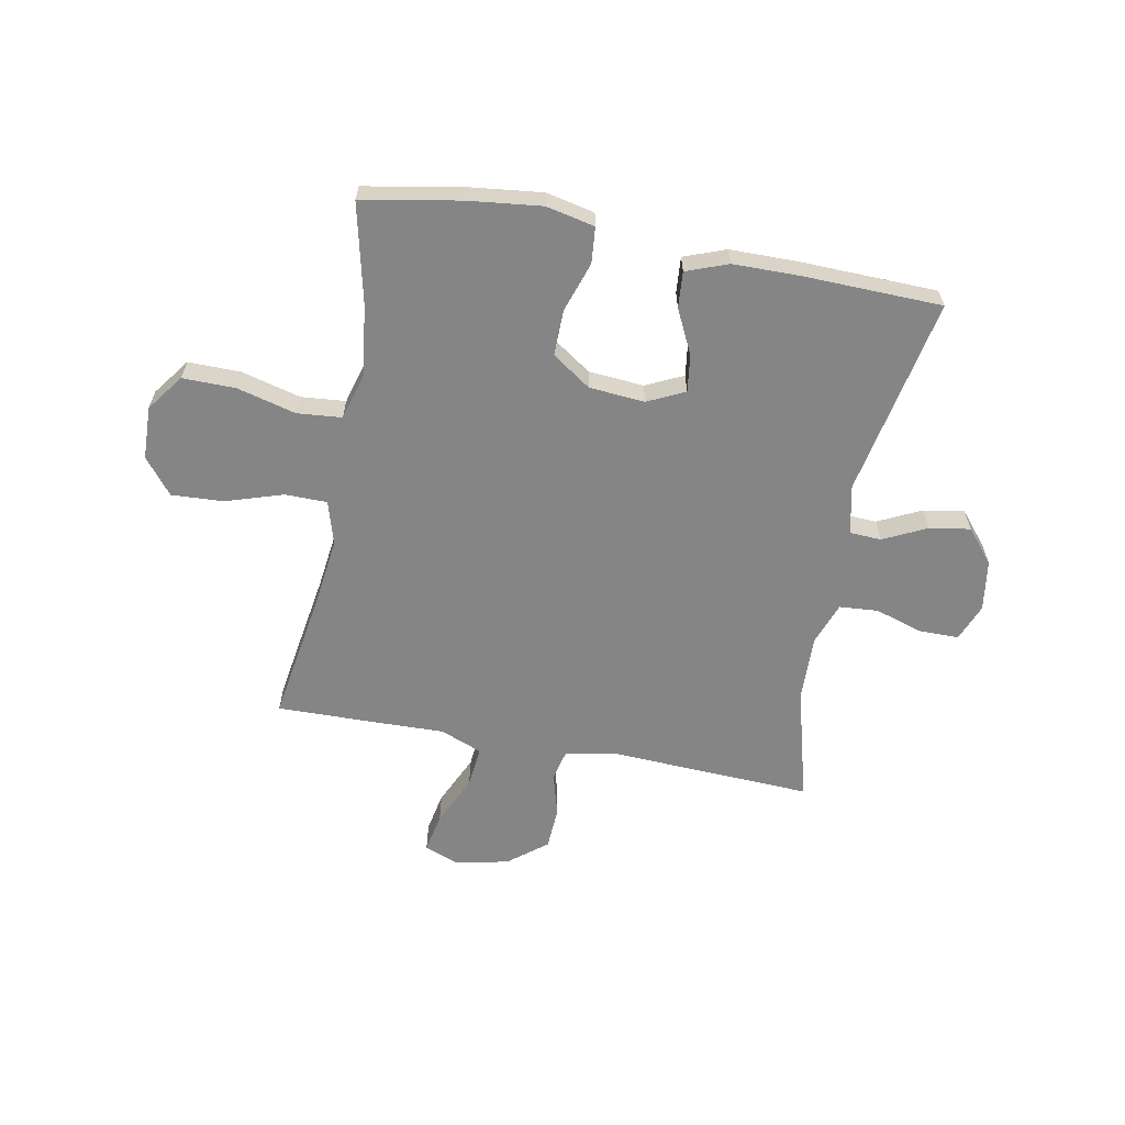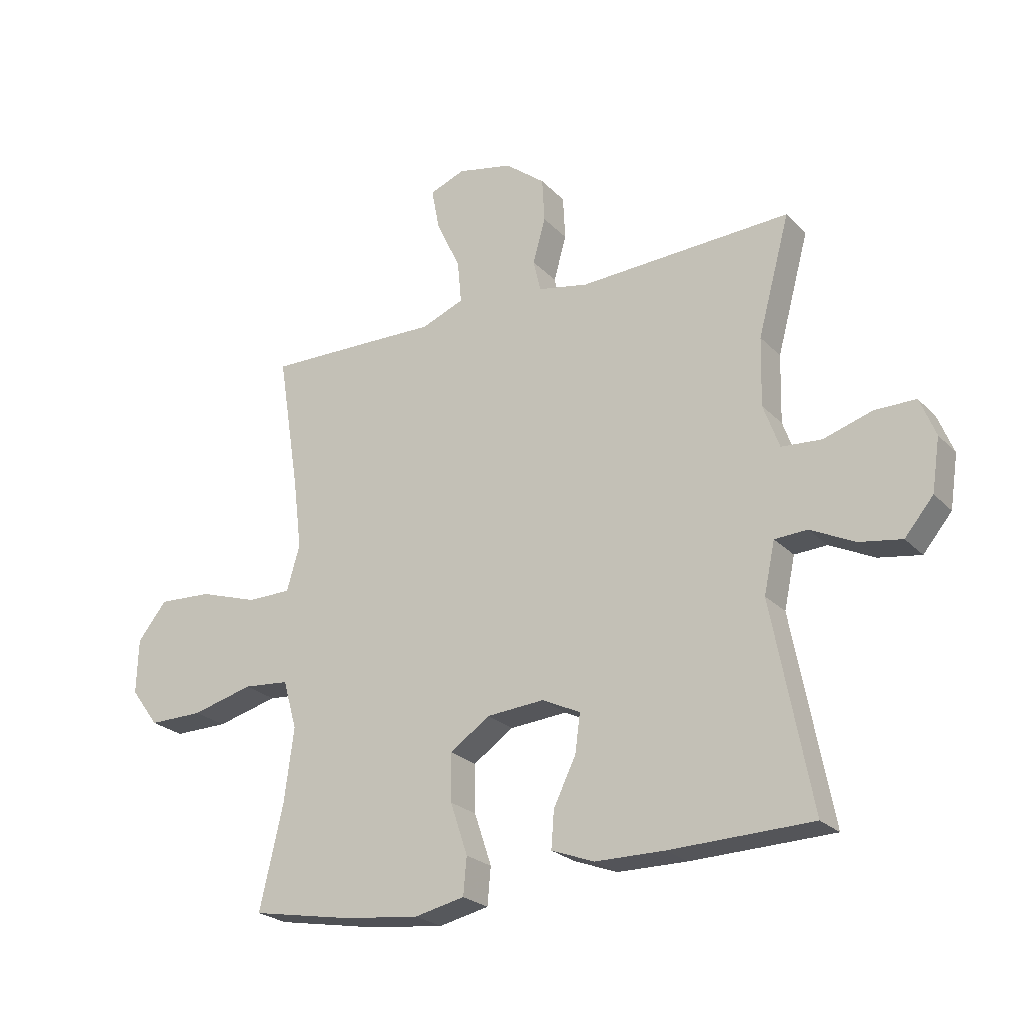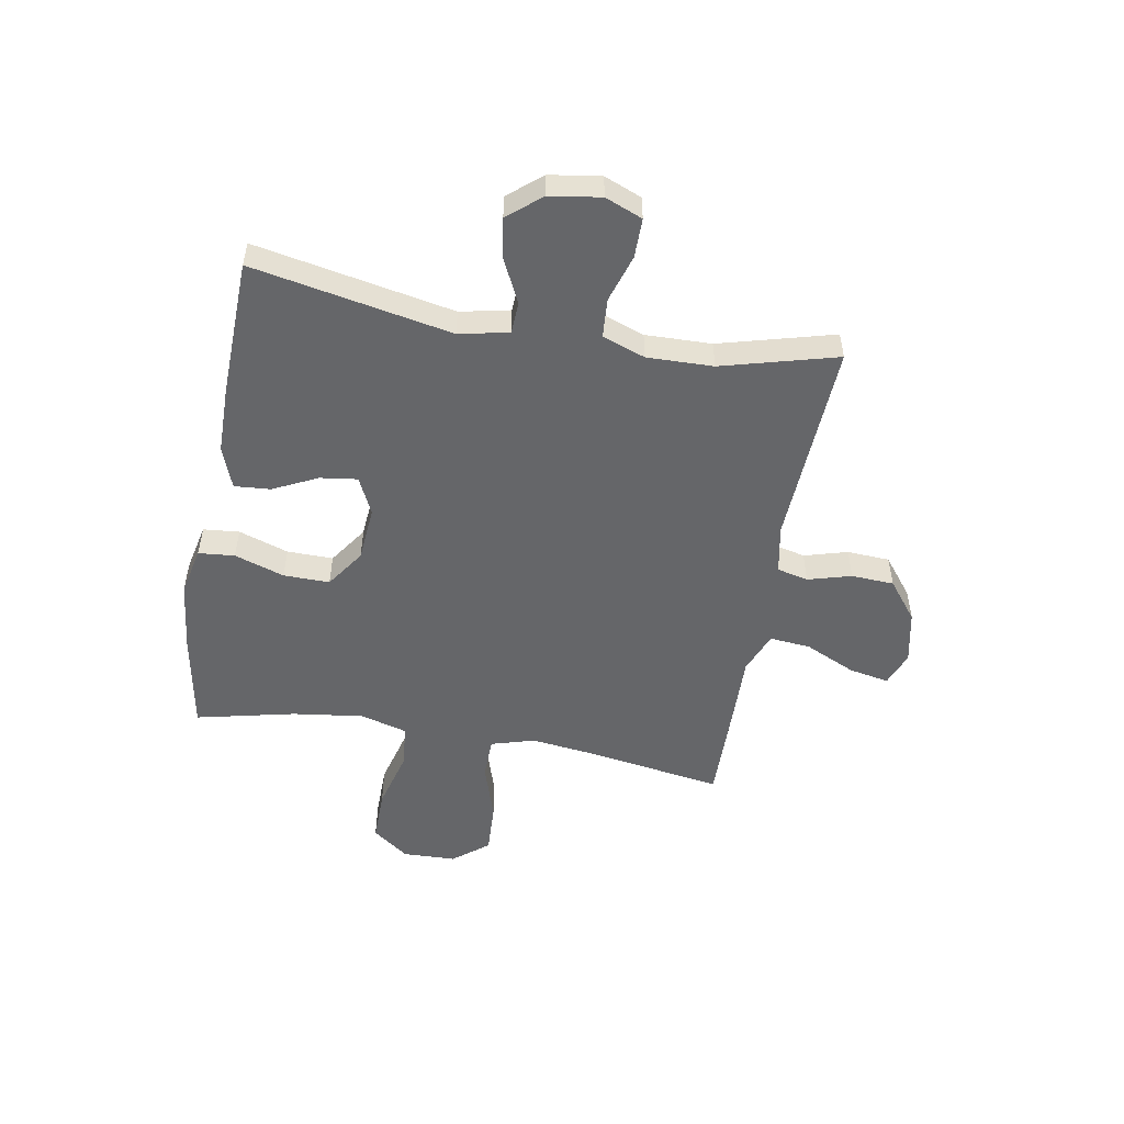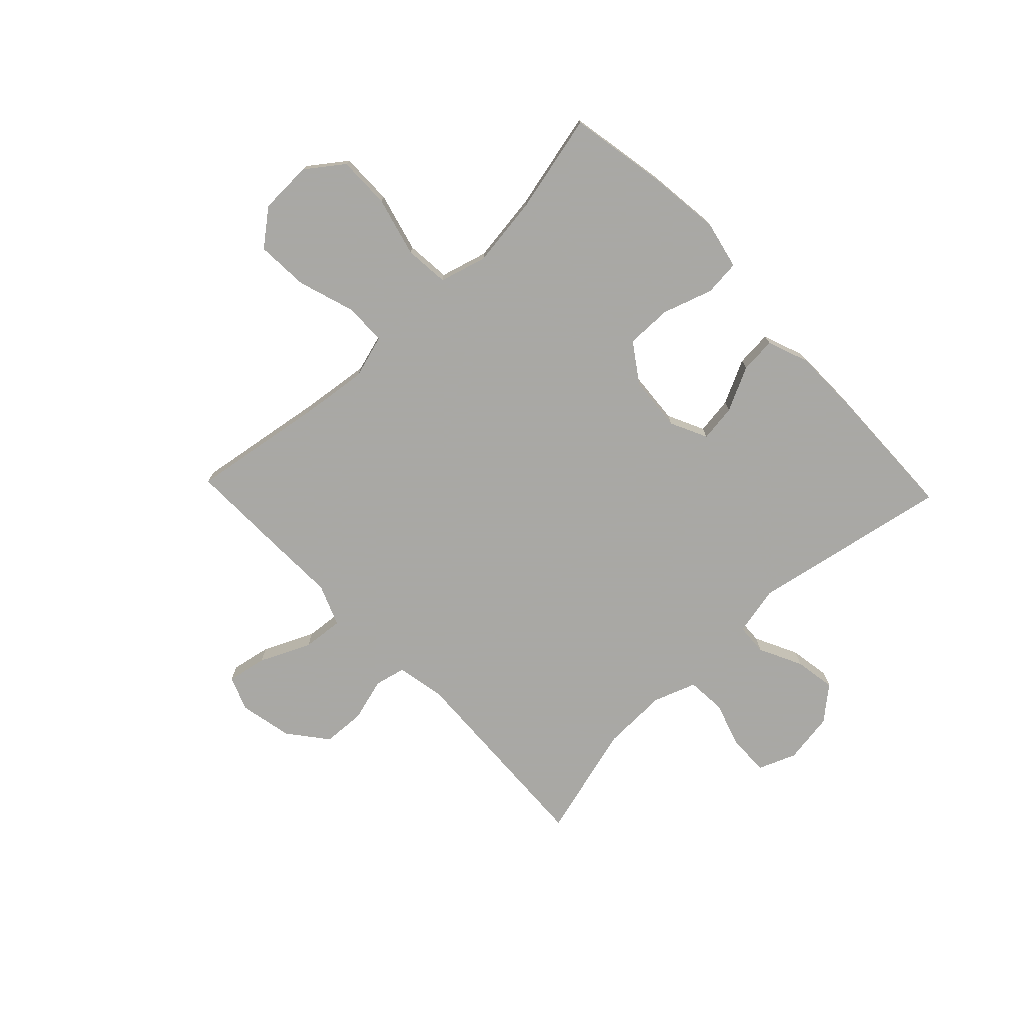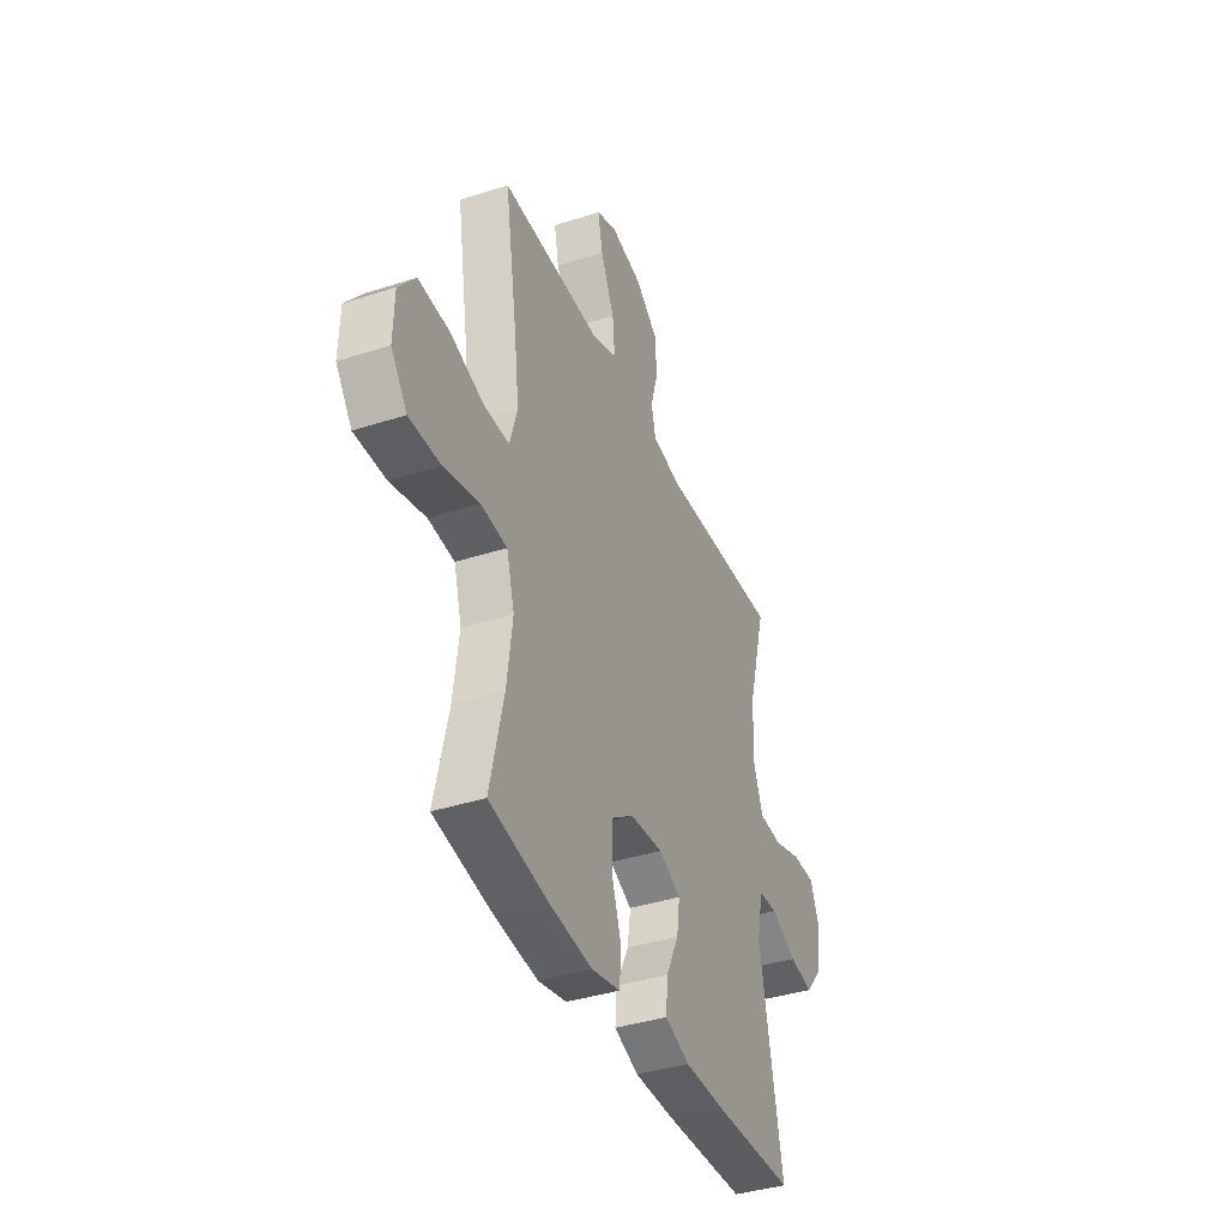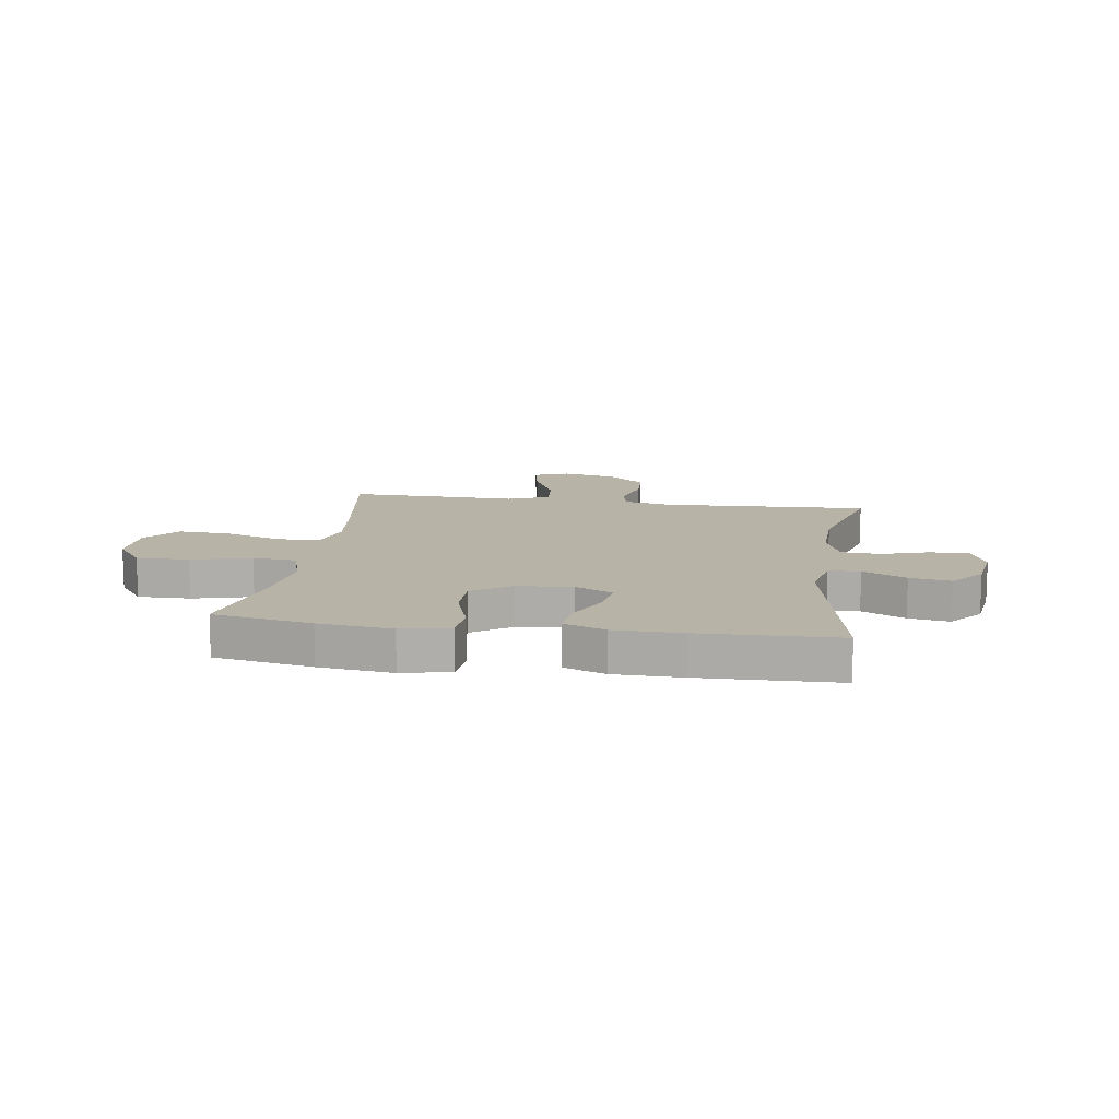
<metadata>
{"format":"obj","ext":"obj","renderer":"f3d","projection":"perspective","resolution":1024,"background":"white","views":[{"elev":-61.8,"azim":169.3,"up":"+Y"},{"elev":-23.9,"azim":-148.2,"up":"+Z"},{"elev":-51.8,"azim":-100.1,"up":"+Y"},{"elev":-75.0,"azim":133.7,"up":"+Y"},{"elev":-38.7,"azim":112.1,"up":"+Z"},{"elev":12.7,"azim":-171.6,"up":"+Y"}]}
</metadata>
<code>
v 0.5 0.07 -0.5
v 0.323 0.07 -0.532
v 0.191 0.07 -0.547
v 0.104 0.07 -0.528
v 0.098 0.07 -0.463
v 0.128 0.07 -0.373
v 0.129 0.07 -0.29
v 0.059 0.07 -0.242
v -0.041 0.07 -0.234
v -0.108 0.07 -0.266
v -0.099 0.07 -0.333
v -0.06 0.07 -0.413
v -0.055 0.07 -0.478
v -0.13 0.07 -0.506
v -0.251 0.07 -0.507
v -0.5 0.07 -0.5
v -0.431 0.07 -0.142
v -0.45 0.07 -0.053
v -0.507 0.07 -0.05
v -0.585 0.07 -0.088
v -0.659 0.07 -0.1
v -0.709 0.07 -0.04
v -0.723 0.07 0.052
v -0.696 0.07 0.119
v -0.625 0.07 0.119
v -0.539 0.07 0.092
v -0.469 0.07 0.097
v -0.441 0.07 0.174
v -0.444 0.07 0.293
v -0.5 0.07 0.5
v -0.129 0.07 0.482
v -0.041 0.07 0.499
v -0.028 0.07 0.555
v -0.05 0.07 0.633
v -0.046 0.07 0.71
v 0.024 0.07 0.765
v 0.12 0.07 0.785
v 0.182 0.07 0.761
v 0.168 0.07 0.689
v 0.126 0.07 0.598
v 0.119 0.07 0.524
v 0.194 0.07 0.494
v 0.317 0.07 0.497
v 0.5 0.07 0.5
v 0.462 0.07 0.26
v 0.447 0.07 0.138
v 0.47 0.07 0.059
v 0.546 0.07 0.058
v 0.649 0.07 0.091
v 0.743 0.07 0.096
v 0.794 0.07 0.032
v 0.797 0.07 -0.064
v 0.748 0.07 -0.13
v 0.653 0.07 -0.129
v 0.546 0.07 -0.101
v 0.466 0.07 -0.108
v 0.442 0.07 -0.193
v 0.459 0.07 -0.321
v 0.5 0 -0.5
v 0.323 0 -0.532
v 0.191 0 -0.547
v 0.104 0 -0.528
v 0.098 0 -0.463
v 0.128 0 -0.373
v 0.129 0 -0.29
v 0.059 0 -0.242
v -0.041 0 -0.234
v -0.108 0 -0.266
v -0.099 0 -0.333
v -0.06 0 -0.413
v -0.055 0 -0.478
v -0.13 0 -0.506
v -0.251 0 -0.507
v -0.5 0 -0.5
v -0.431 0 -0.142
v -0.45 0 -0.053
v -0.507 0 -0.05
v -0.585 0 -0.088
v -0.659 0 -0.1
v -0.709 0 -0.04
v -0.723 0 0.052
v -0.696 0 0.119
v -0.625 0 0.119
v -0.539 0 0.092
v -0.469 0 0.097
v -0.441 0 0.174
v -0.444 0 0.293
v -0.5 0 0.5
v -0.129 0 0.482
v -0.041 0 0.499
v -0.028 0 0.555
v -0.05 0 0.633
v -0.046 0 0.71
v 0.024 0 0.765
v 0.12 0 0.785
v 0.182 0 0.761
v 0.168 0 0.689
v 0.126 0 0.598
v 0.119 0 0.524
v 0.194 0 0.494
v 0.317 0 0.497
v 0.5 0 0.5
v 0.462 0 0.26
v 0.447 0 0.138
v 0.47 0 0.059
v 0.546 0 0.058
v 0.649 0 0.091
v 0.743 0 0.096
v 0.794 0 0.032
v 0.797 0 -0.064
v 0.748 0 -0.13
v 0.653 0 -0.129
v 0.546 0 -0.101
v 0.466 0 -0.108
v 0.442 0 -0.193
v 0.459 0 -0.321
f 53 54 55
f 52 53 55
f 51 52 55
f 50 51 55
f 49 50 55
f 48 49 55
f 47 48 55 56
f 46 47 56 57
f 42 43 44 45
f 41 42 45 46
f 38 39 40
f 37 38 40
f 36 37 40
f 35 36 40
f 34 35 40
f 33 34 40
f 32 33 40 41
f 41 46 57
f 32 41 57
f 31 32 57
f 24 25 26
f 23 24 26
f 22 23 26
f 21 22 26
f 20 21 26
f 19 20 26
f 18 19 26 27
f 17 18 27 28
f 15 16 17
f 14 15 17
f 13 14 17
f 12 13 17
f 11 12 17
f 17 28 29
f 11 17 29
f 10 11 29
f 4 5 6
f 3 4 6
f 2 3 6
f 1 2 6
f 58 1 6
f 58 6 7
f 57 58 7 8
f 31 57 8 9
f 29 30 31
f 10 29 31
f 9 10 31
f 113 112 111
f 113 111 110
f 113 110 109
f 113 109 108
f 113 108 107
f 113 107 106
f 114 113 106 105
f 115 114 105 104
f 103 102 101 100
f 104 103 100 99
f 98 97 96
f 98 96 95
f 98 95 94
f 98 94 93
f 98 93 92
f 98 92 91
f 99 98 91 90
f 115 104 99
f 115 99 90
f 115 90 89
f 84 83 82
f 84 82 81
f 84 81 80
f 84 80 79
f 84 79 78
f 84 78 77
f 85 84 77 76
f 86 85 76 75
f 75 74 73
f 75 73 72
f 75 72 71
f 75 71 70
f 75 70 69
f 87 86 75
f 87 75 69
f 87 69 68
f 64 63 62
f 64 62 61
f 64 61 60
f 64 60 59
f 64 59 116
f 65 64 116
f 66 65 116 115
f 67 66 115 89
f 89 88 87
f 89 87 68
f 89 68 67
f 1 59 60 2
f 2 60 61 3
f 3 61 62 4
f 4 62 63 5
f 5 63 64 6
f 6 64 65 7
f 7 65 66 8
f 8 66 67 9
f 9 67 68 10
f 10 68 69 11
f 11 69 70 12
f 12 70 71 13
f 13 71 72 14
f 14 72 73 15
f 15 73 74 16
f 16 74 75 17
f 17 75 76 18
f 18 76 77 19
f 19 77 78 20
f 20 78 79 21
f 21 79 80 22
f 22 80 81 23
f 23 81 82 24
f 24 82 83 25
f 25 83 84 26
f 26 84 85 27
f 27 85 86 28
f 28 86 87 29
f 29 87 88 30
f 30 88 89 31
f 31 89 90 32
f 32 90 91 33
f 33 91 92 34
f 34 92 93 35
f 35 93 94 36
f 36 94 95 37
f 37 95 96 38
f 38 96 97 39
f 39 97 98 40
f 40 98 99 41
f 41 99 100 42
f 42 100 101 43
f 43 101 102 44
f 44 102 103 45
f 45 103 104 46
f 46 104 105 47
f 47 105 106 48
f 48 106 107 49
f 49 107 108 50
f 50 108 109 51
f 51 109 110 52
f 52 110 111 53
f 53 111 112 54
f 54 112 113 55
f 55 113 114 56
f 56 114 115 57
f 57 115 116 58
f 58 116 59 1

</code>
